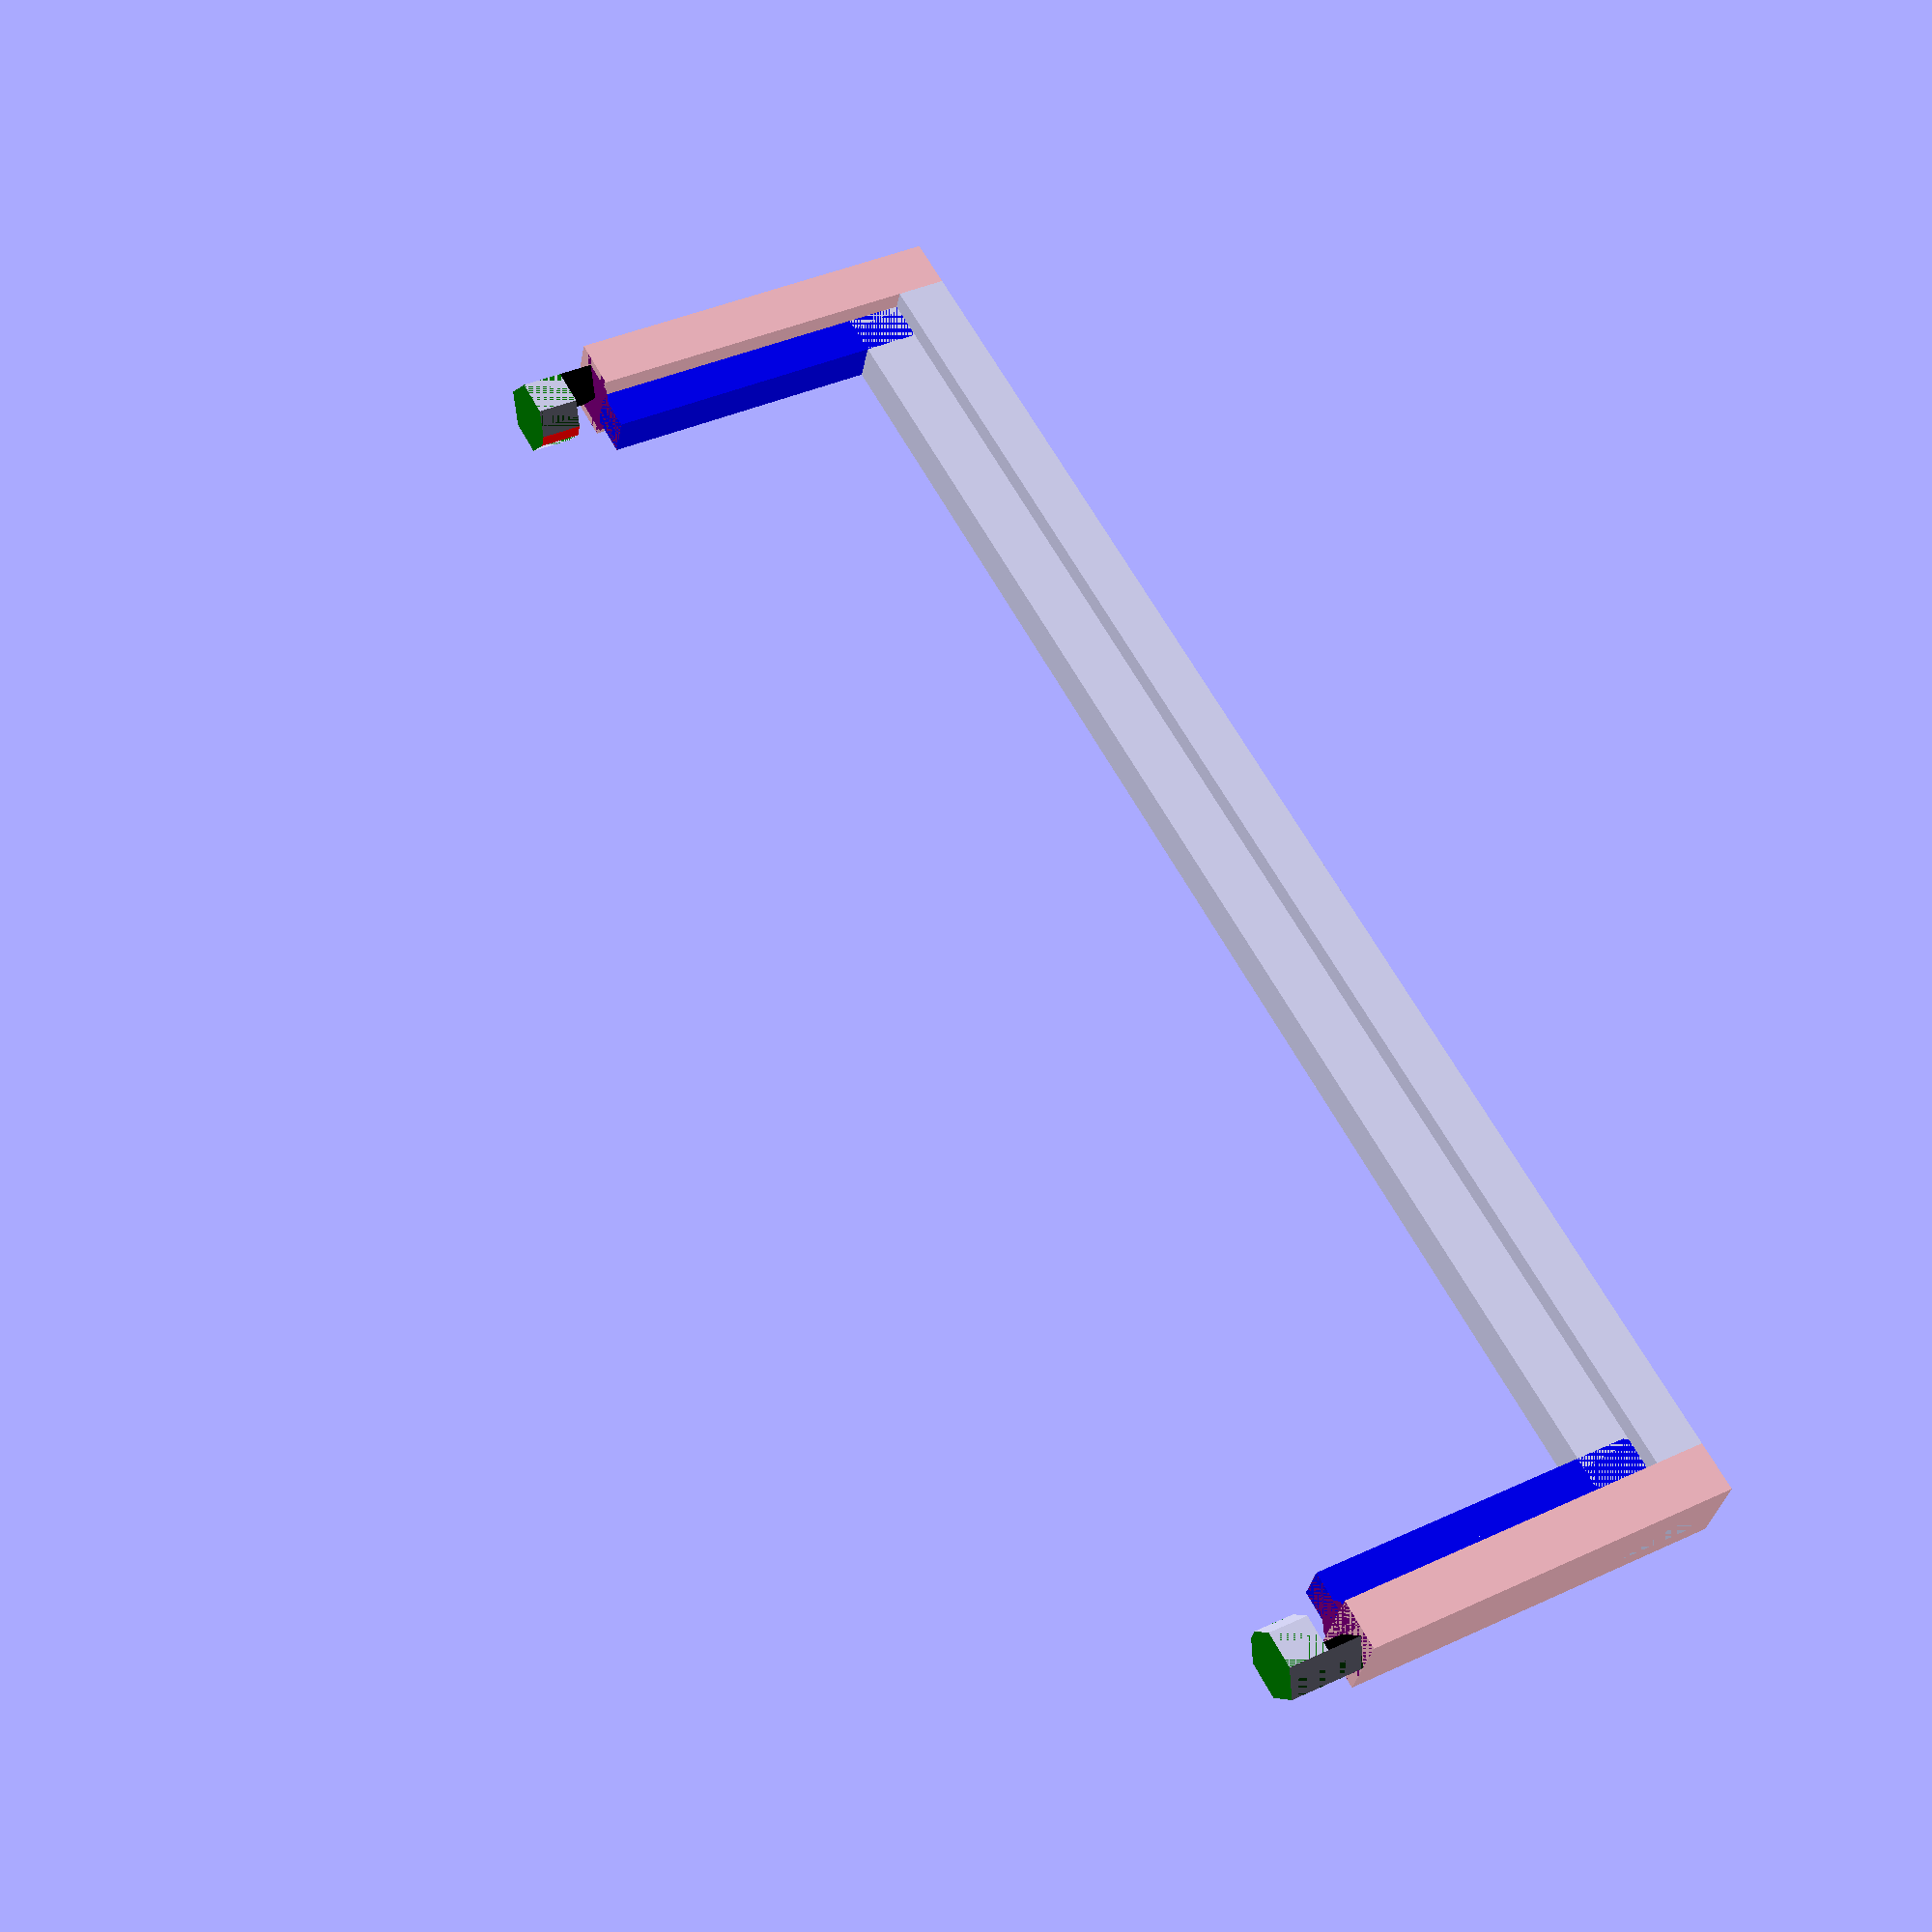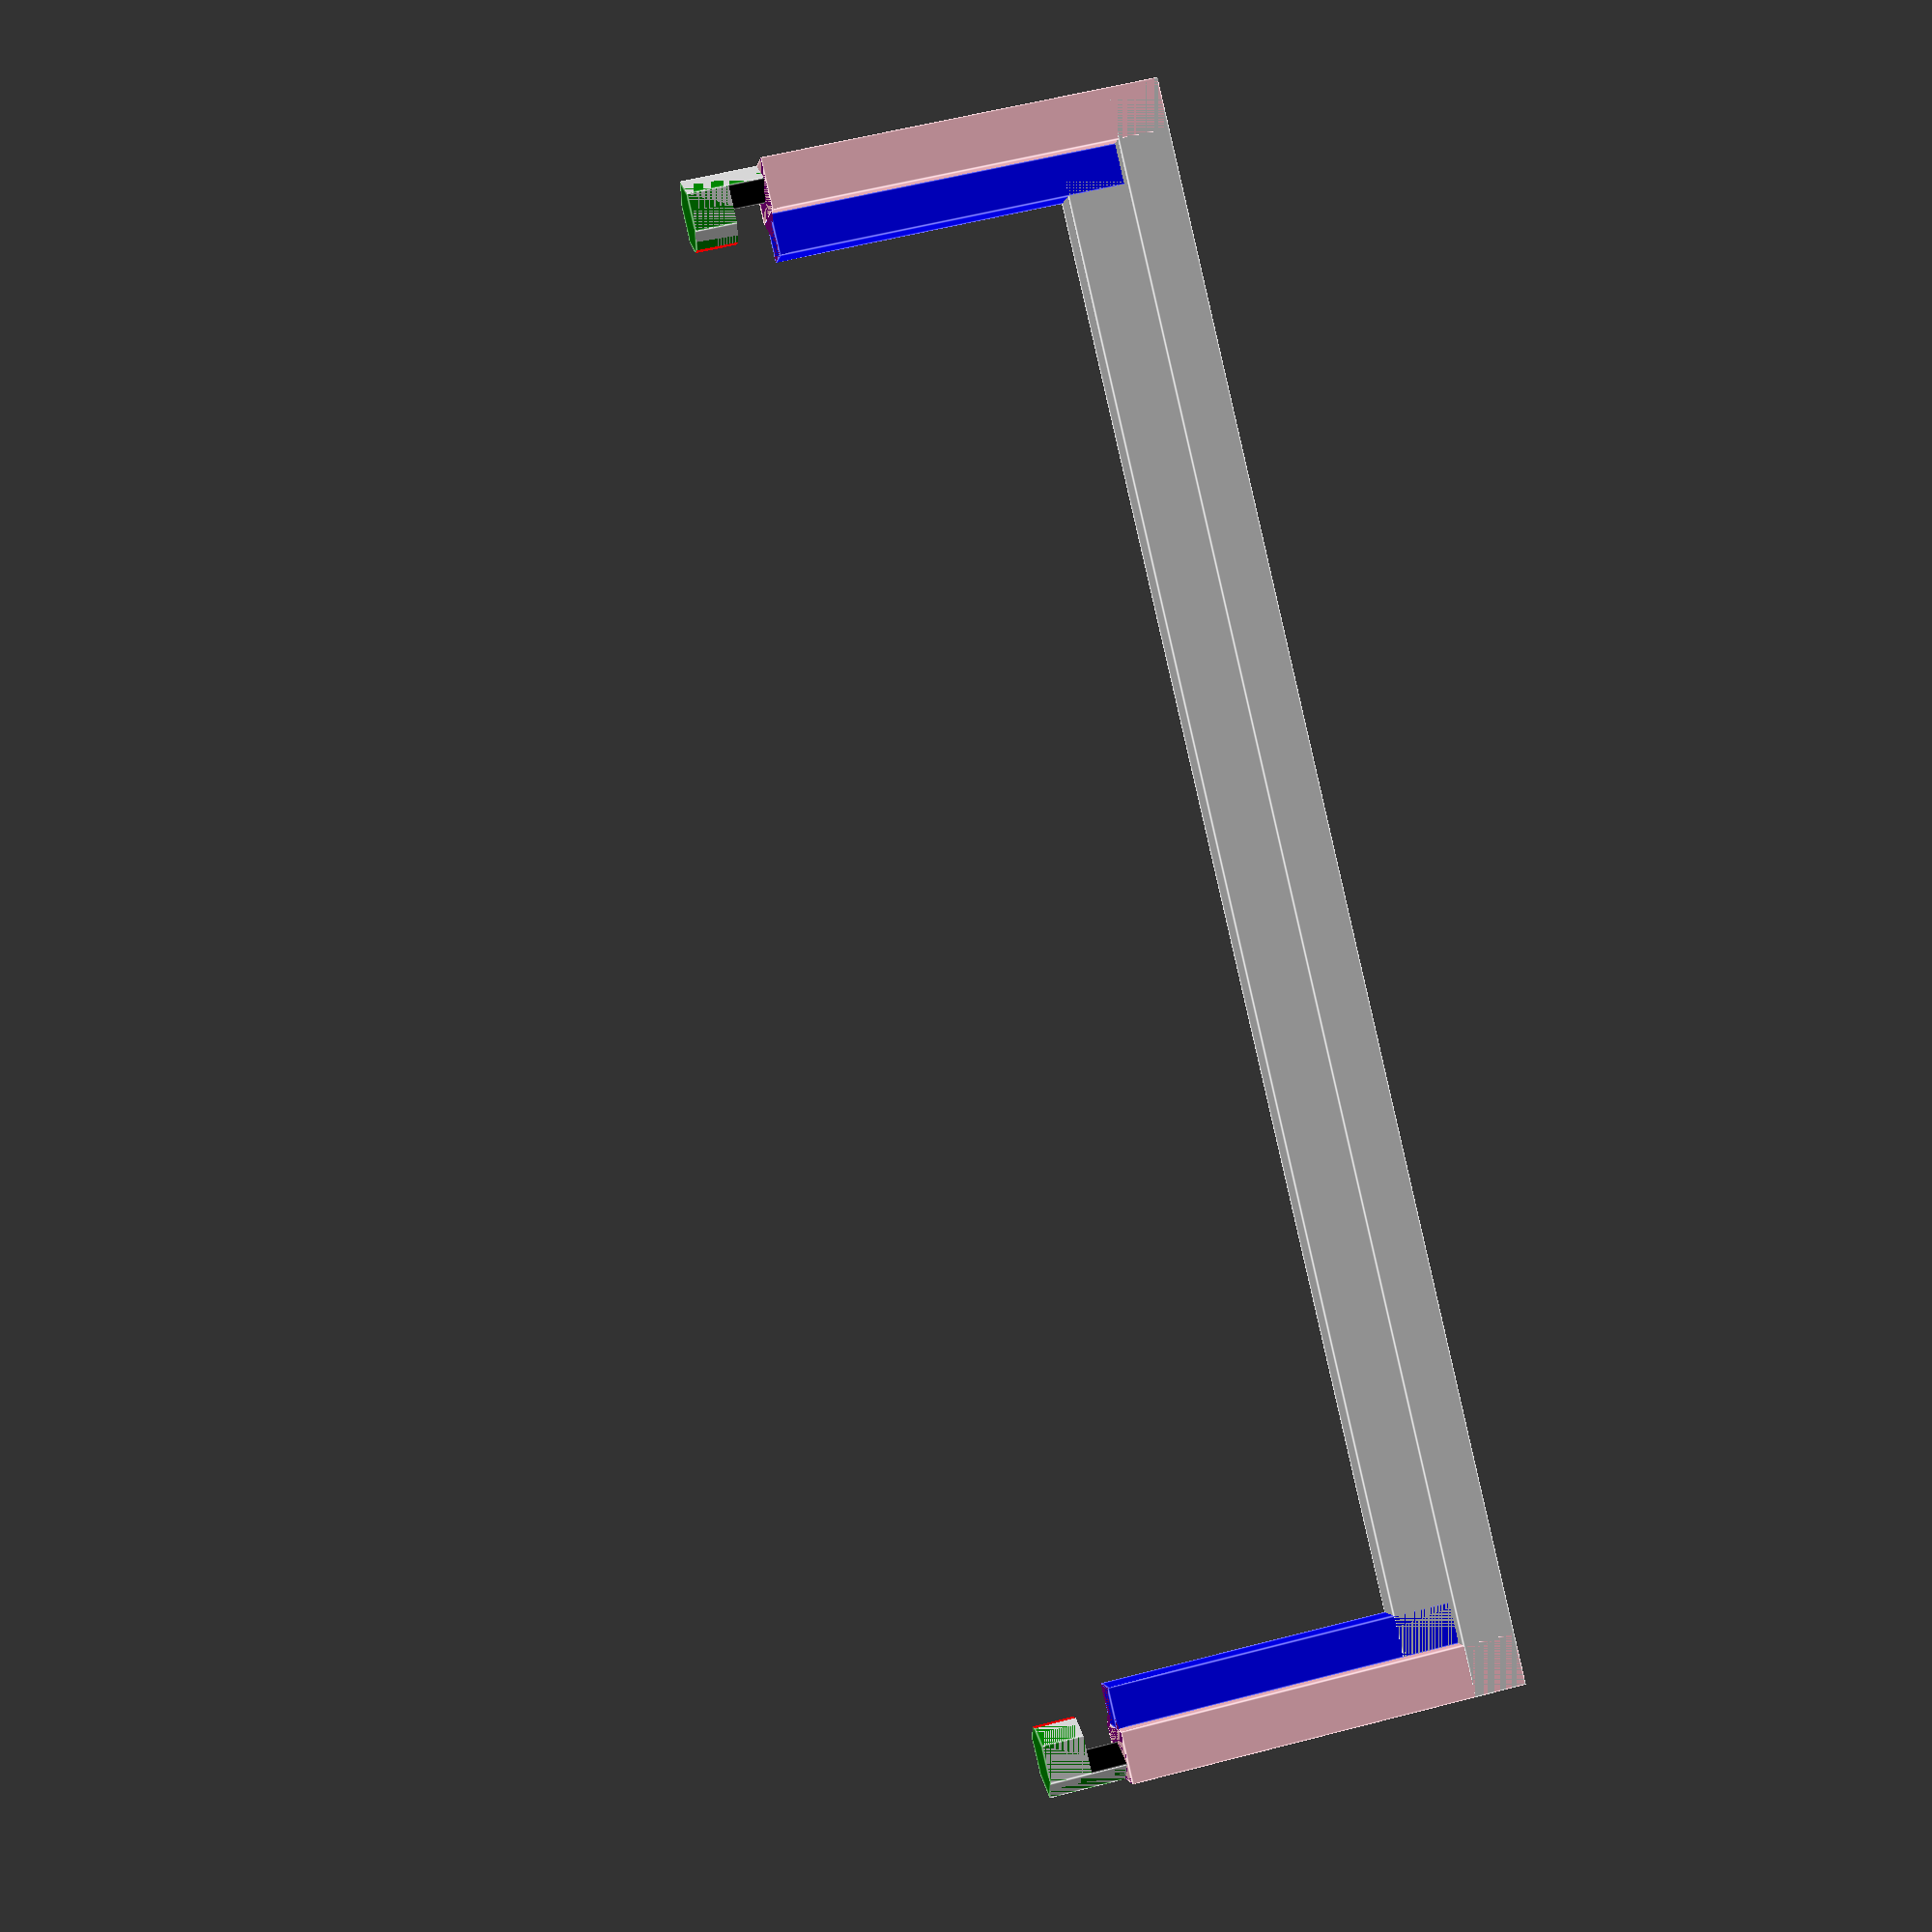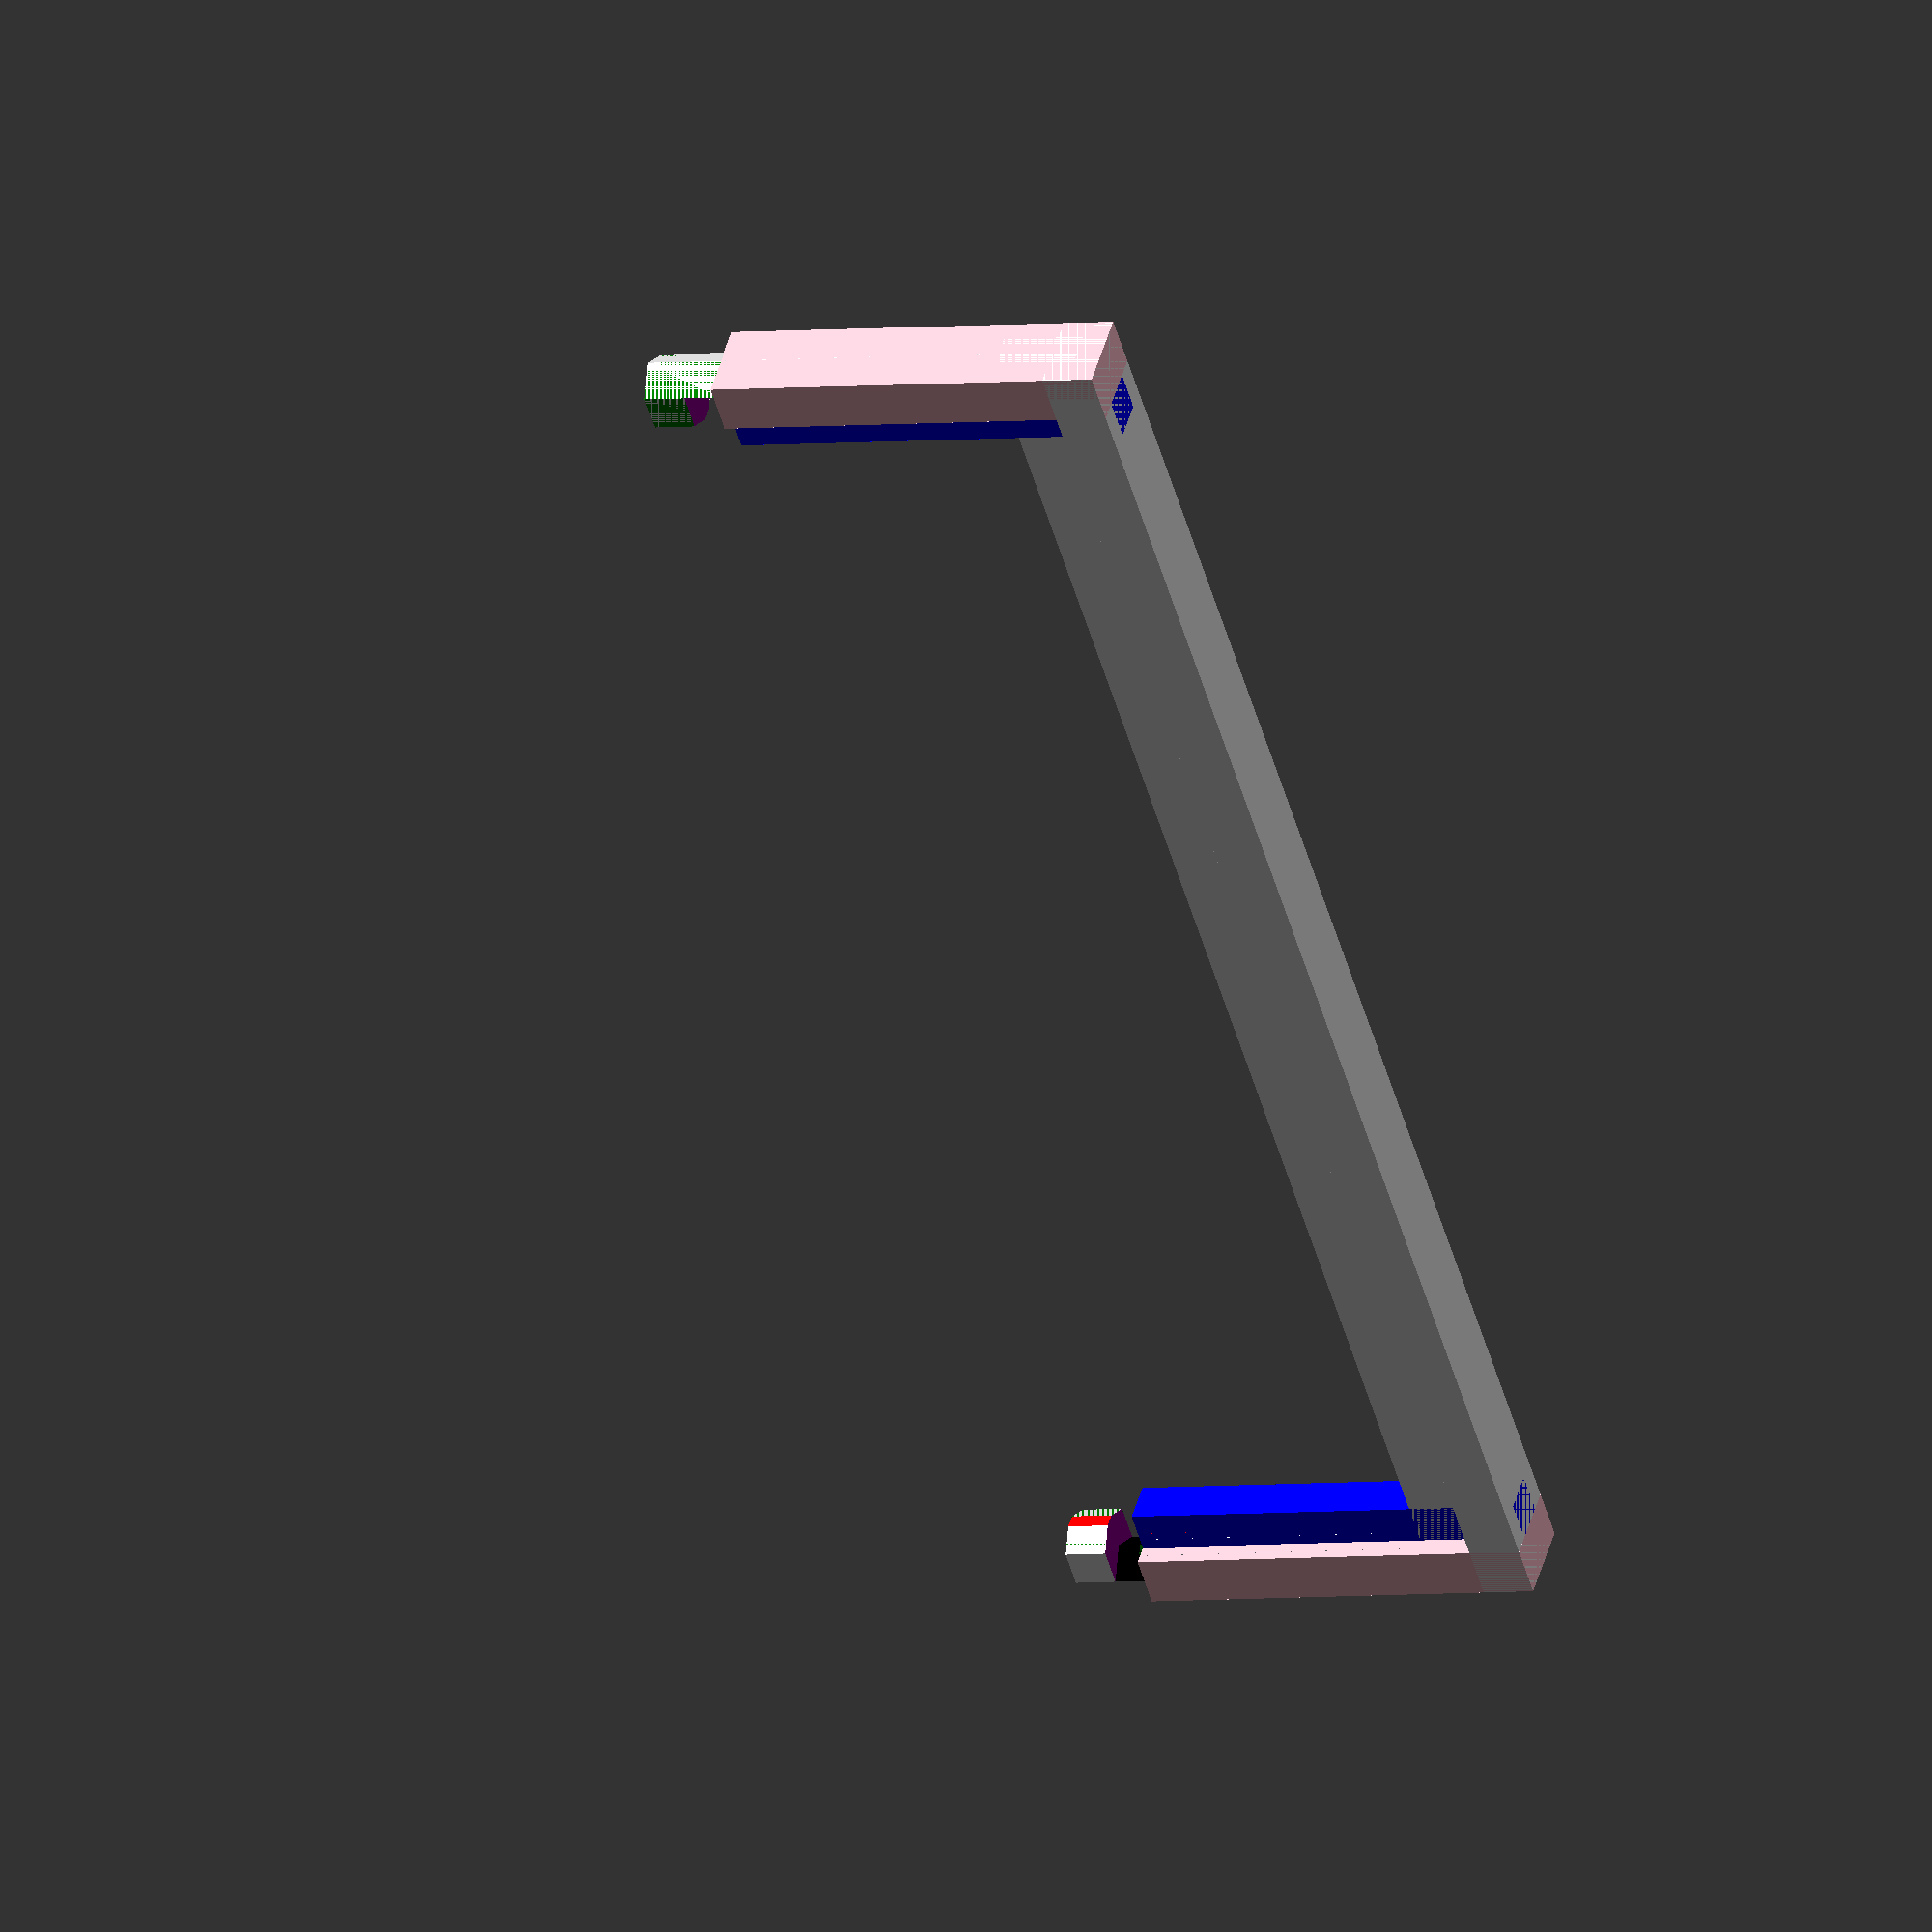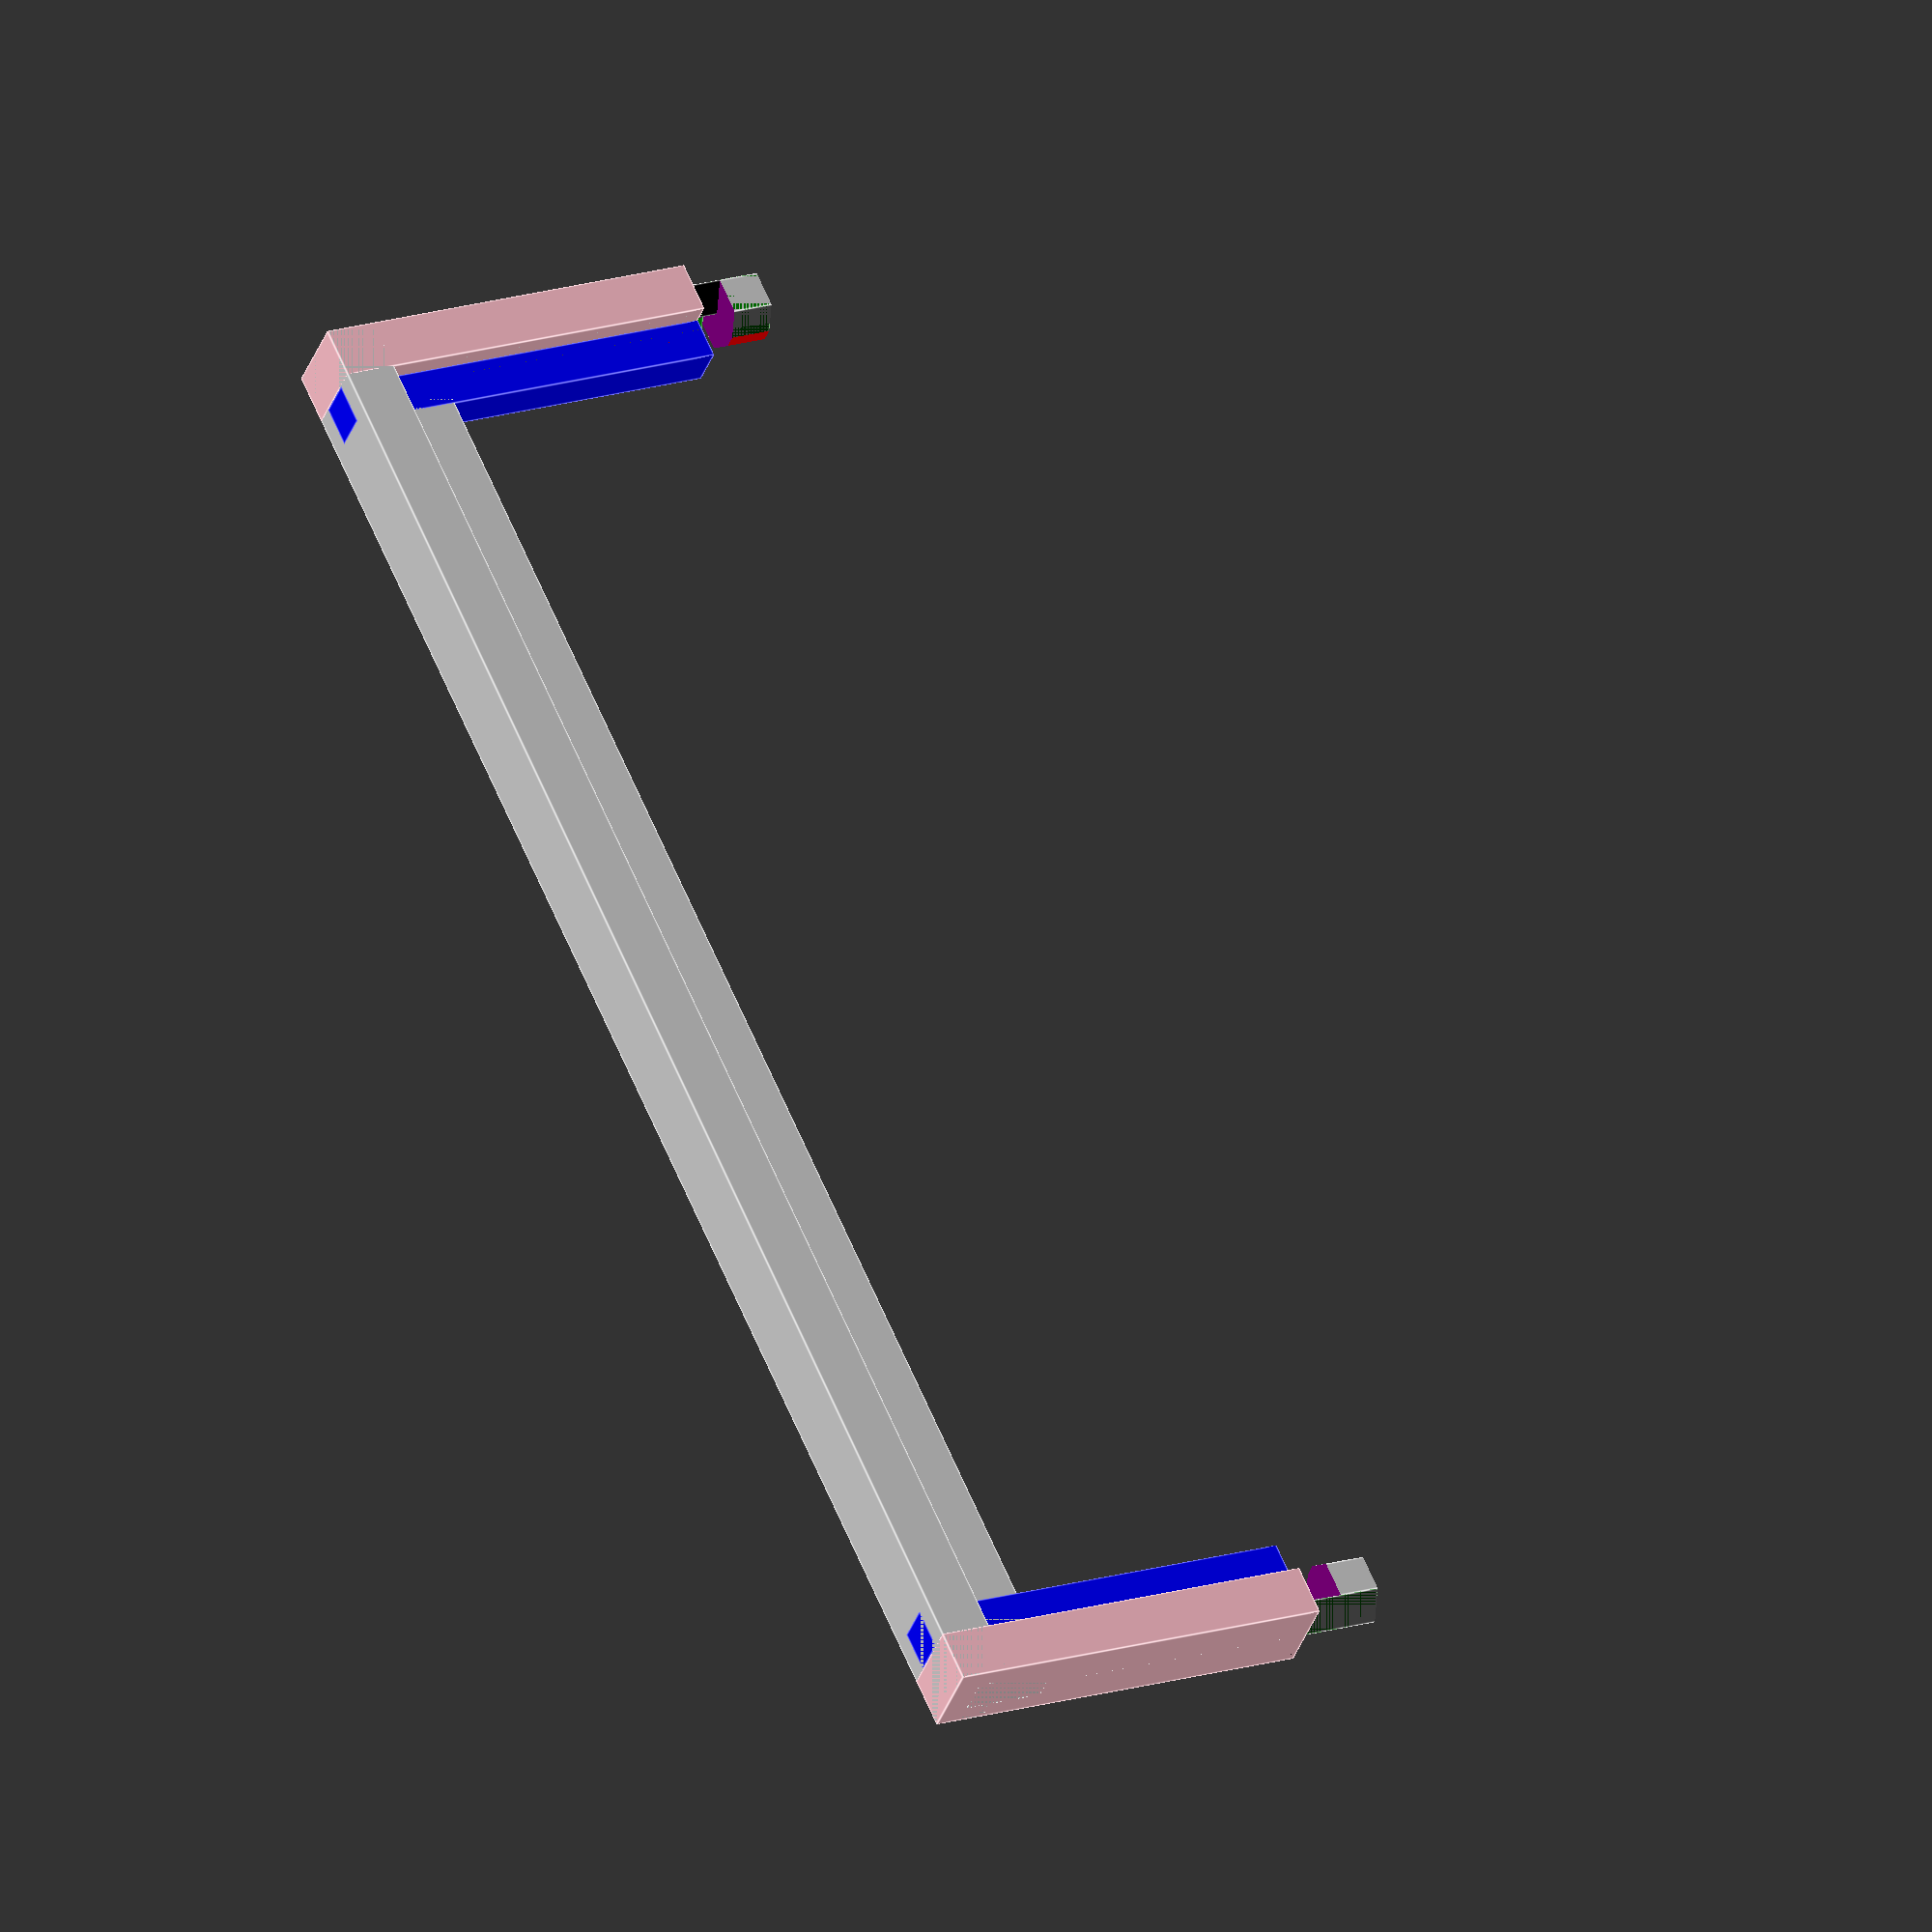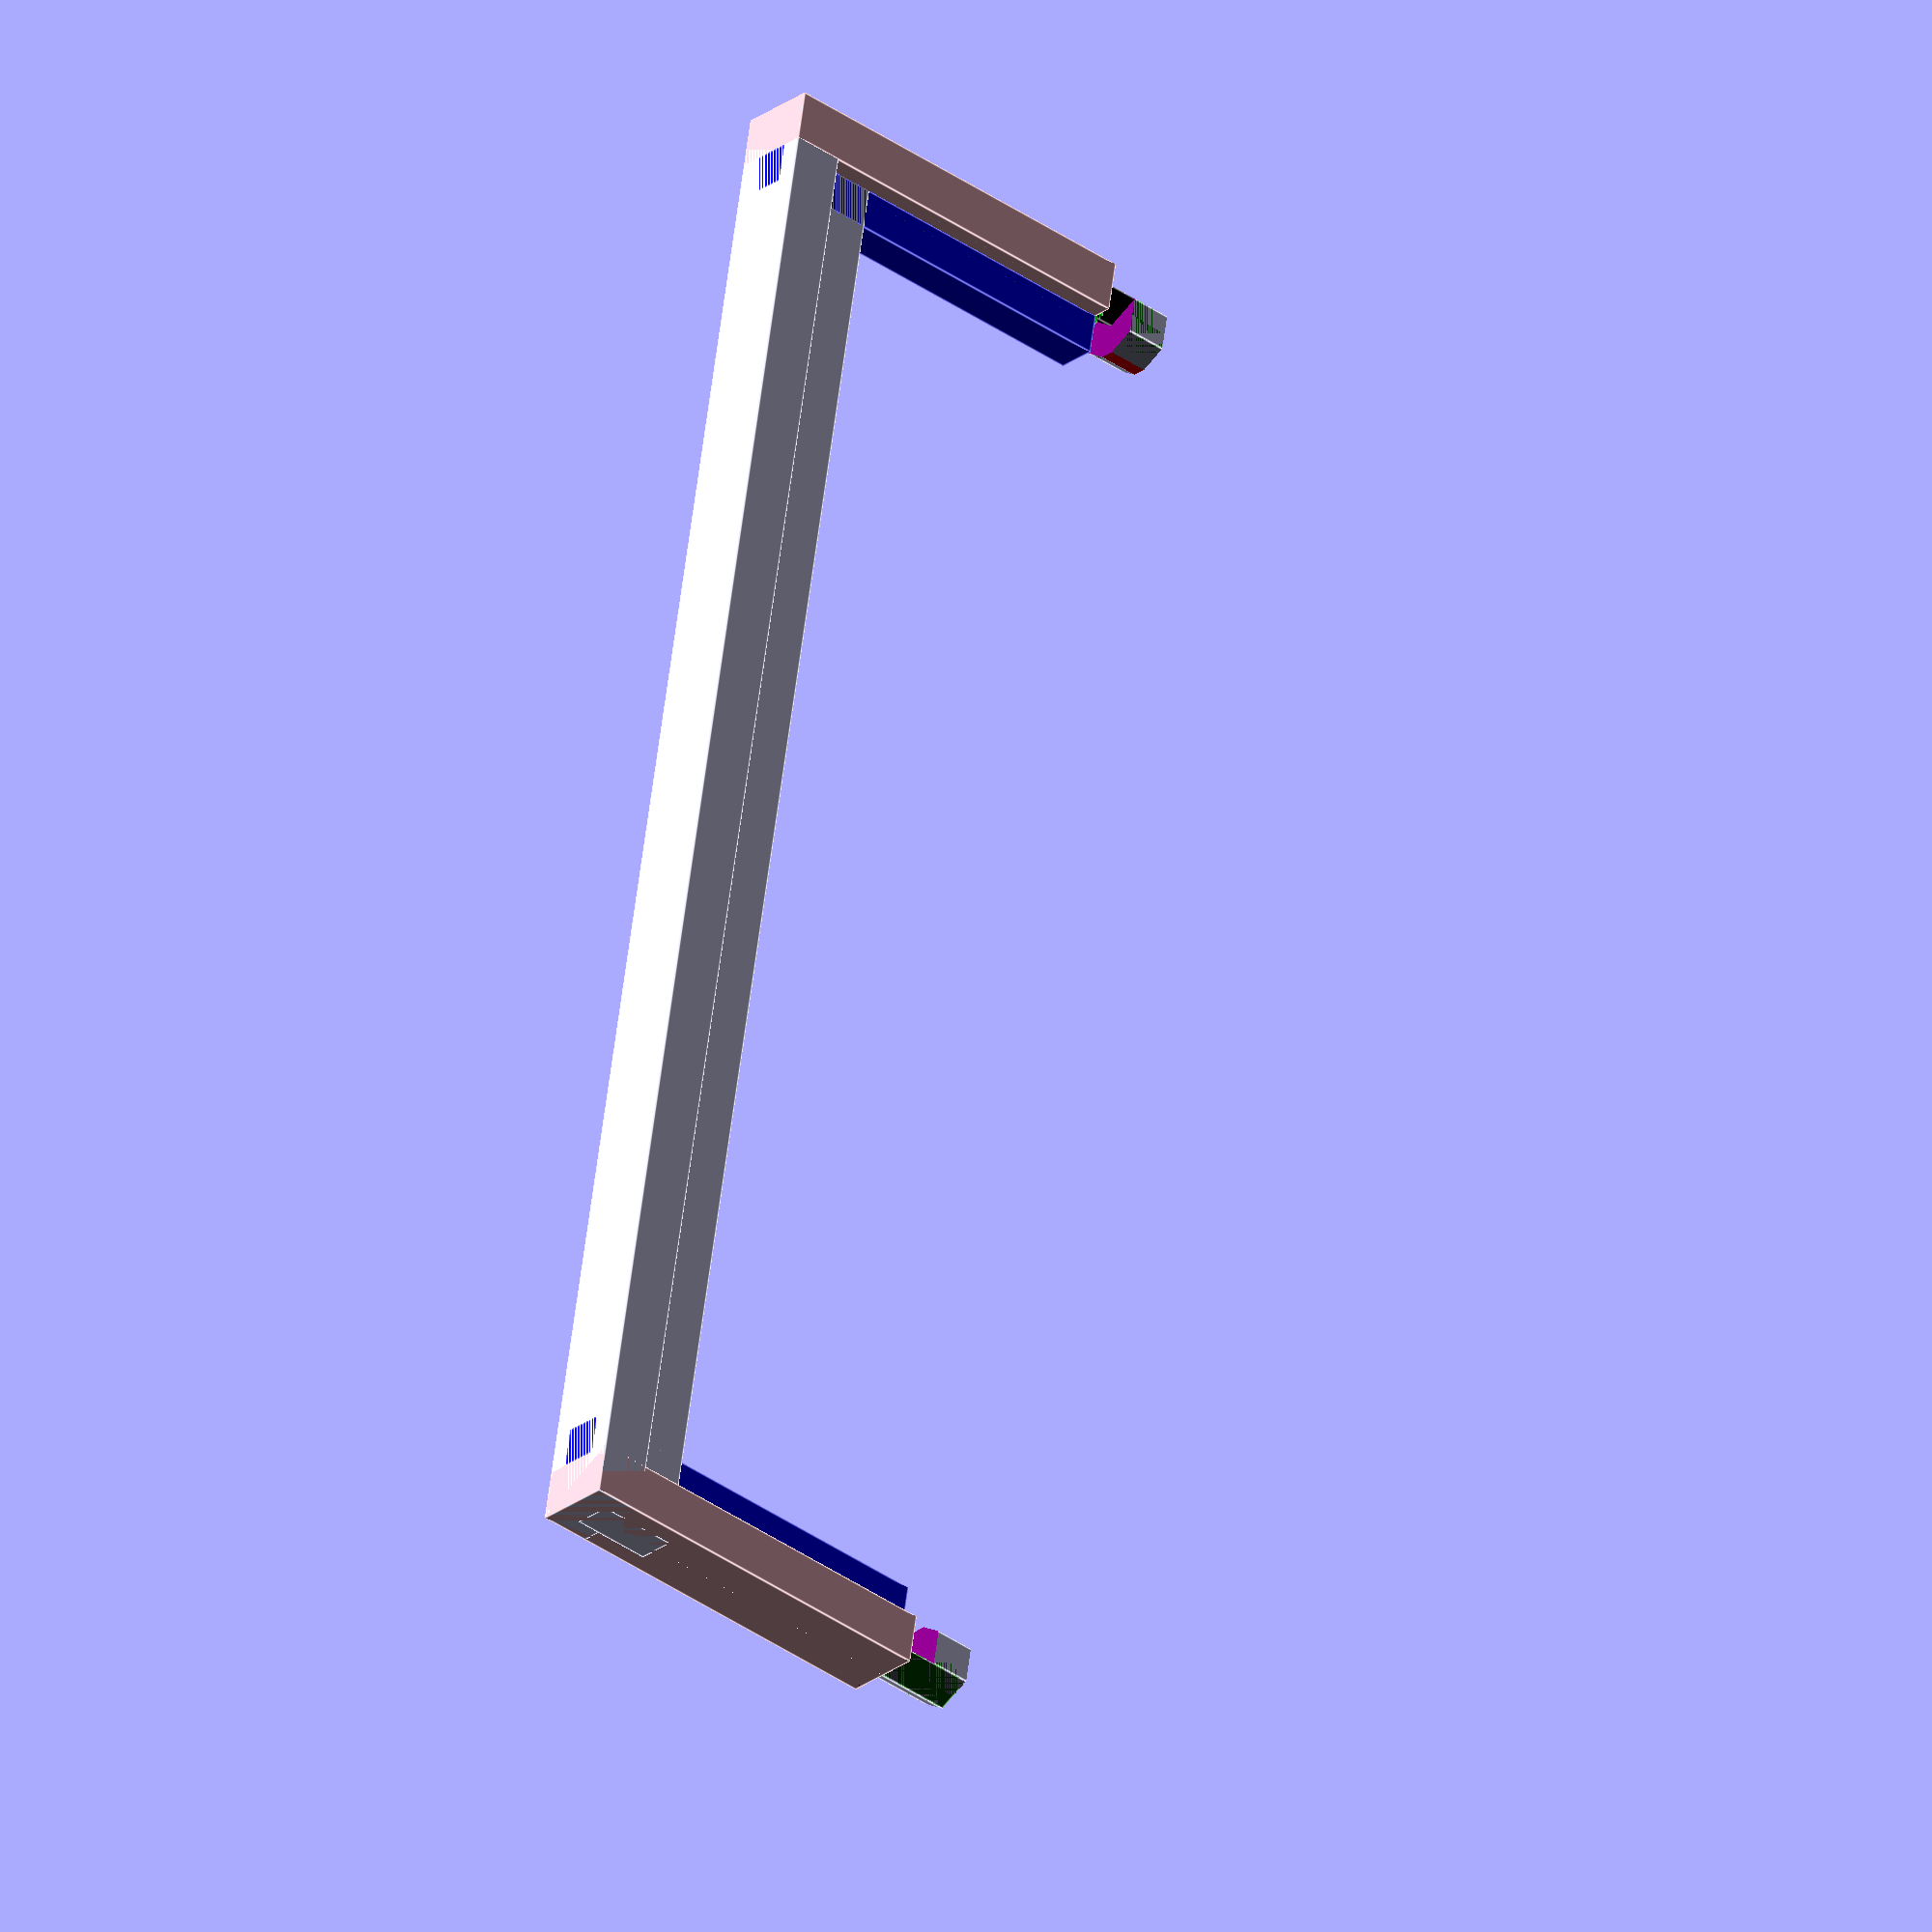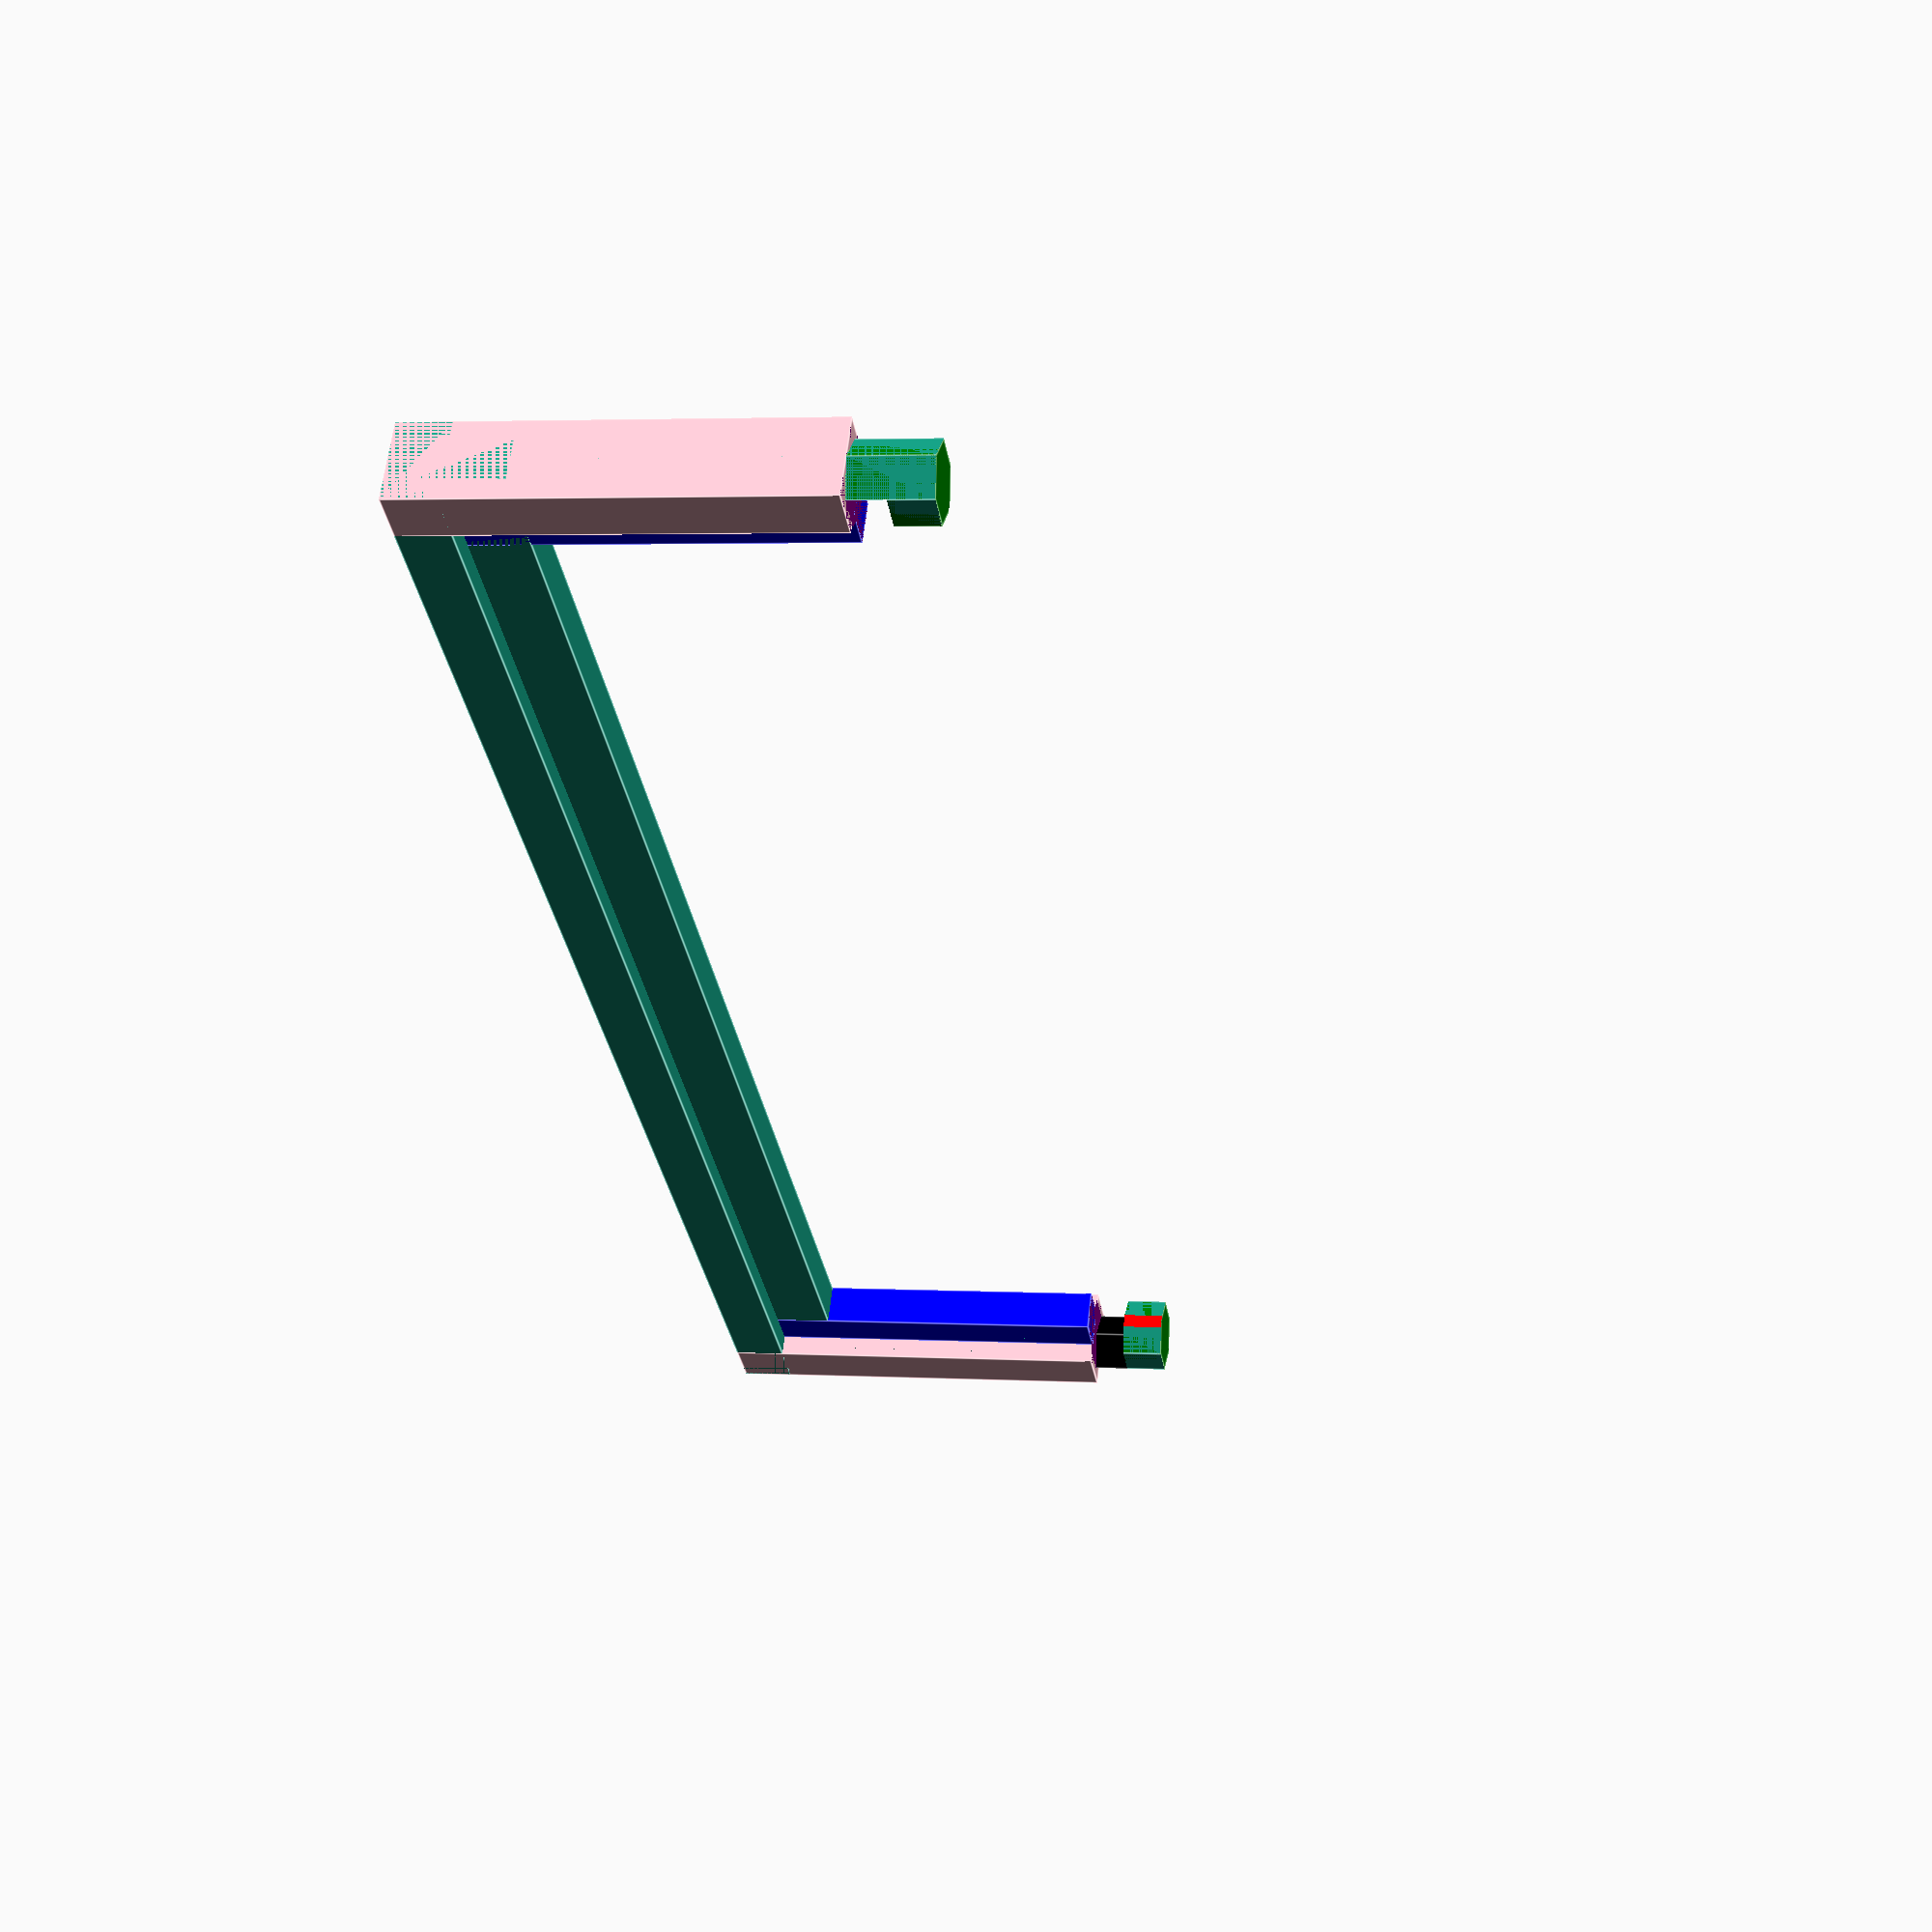
<openscad>
LENGTH = 77.8;
WIDTH = 4;
WIDTH2 = 2;
HEIGHT = 19.3;
THICKNESS = 2.5;
THICKNESS2V = 4;
THICKNESS2H = 2;
PINHEIGHT_HOLE = 1.7;
PINHEIGHT_THICK = 2;
PINHEIGHT = PINHEIGHT_HOLE + PINHEIGHT_THICK;
PIN_RADIUS = 3.6 / 2;
PIN_INT_WIDTH = 1.6;		// .2 short for flat surface
PINHOLE_OFFSET = 1.6;


module
body ()
{
  translate ([0, 0, -THICKNESS / 2]) cube ([LENGTH, WIDTH, THICKNESS],
					   center = true);
  translate ([0, 0, -THICKNESS / 2 - THICKNESS2V / 2]) cube ([LENGTH, WIDTH2,
							      THICKNESS2V],
							     center = true);
  color("pink") translate ([+LENGTH / 2 - THICKNESS/2, 0, -HEIGHT / 2]) cube ([THICKNESS, WIDTH, HEIGHT],
						  center = true);
  color("pink") translate ([-LENGTH / 2 + THICKNESS/2, 0, -HEIGHT / 2]) cube ([THICKNESS, WIDTH, HEIGHT],
						  center = true);
  color("blue") translate ([+LENGTH / 2-THICKNESS-THICKNESS2H/2, 0, -HEIGHT / 2]) cube ([THICKNESS2H,
							       WIDTH2,
							       HEIGHT],
							      center = true);
  color("blue") translate ([-LENGTH / 2+THICKNESS+THICKNESS2H/2, 0, -HEIGHT / 2]) cube ([THICKNESS2H,
							       WIDTH2,
							       HEIGHT],
							      center = true);
}

module
pin_negative_hole() {
    translate([0,0,PINHEIGHT/2-PINHEIGHT_HOLE/2])
    difference() {
    color ("purple") cylinder (r1 = 10, r2 = 10, h = PINHEIGHT_HOLE, center = true);
    color("black") translate([-1.8,0,0]) cylinder (r1 = PIN_RADIUS, r2 = PIN_RADIUS, h = 2*PINHEIGHT_HOLE, center = true);
    }
}

module
pin_negative ()
{
  union ()
  {
    difference ()
    {
      union ()
      {
	color ("purple") cylinder (r1 = 10, r2 = 10, h = 10, center = true);
      }
      union ()
      {
	cylinder (r1 = PIN_RADIUS, r2 = PIN_RADIUS, h = 30, center = true);
      }
    }

    color ("red") translate ([PIN_INT_WIDTH + 5, 0, 0]) cube ([10, 10, 10],
							      center = true);
    pin_negative_hole();
  }
}

module
pin ()
{
  translate([0,0,-PINHEIGHT/2])
    difference ()
  {
    union ()
    {
      translate([0,0,0.0001]) color ("green") cylinder (r1 = PIN_RADIUS, r2 = PIN_RADIUS, h =
				PINHEIGHT+0.0001, center = true);
    }
    pin_negative ();
  }
}

module retainer() {
    body();
    translate([-LENGTH/2+PIN_RADIUS,0,-HEIGHT]) pin();
    translate([+LENGTH/2-PIN_RADIUS,0,-HEIGHT]) rotate([0,0,180]) pin();
}

retainer();
</openscad>
<views>
elev=141.0 azim=159.9 roll=300.2 proj=p view=wireframe
elev=302.9 azim=328.3 roll=254.8 proj=p view=edges
elev=183.9 azim=43.5 roll=248.4 proj=o view=wireframe
elev=341.0 azim=38.9 roll=60.4 proj=o view=edges
elev=40.0 azim=281.0 roll=49.3 proj=o view=edges
elev=177.1 azim=325.2 roll=79.1 proj=p view=edges
</views>
